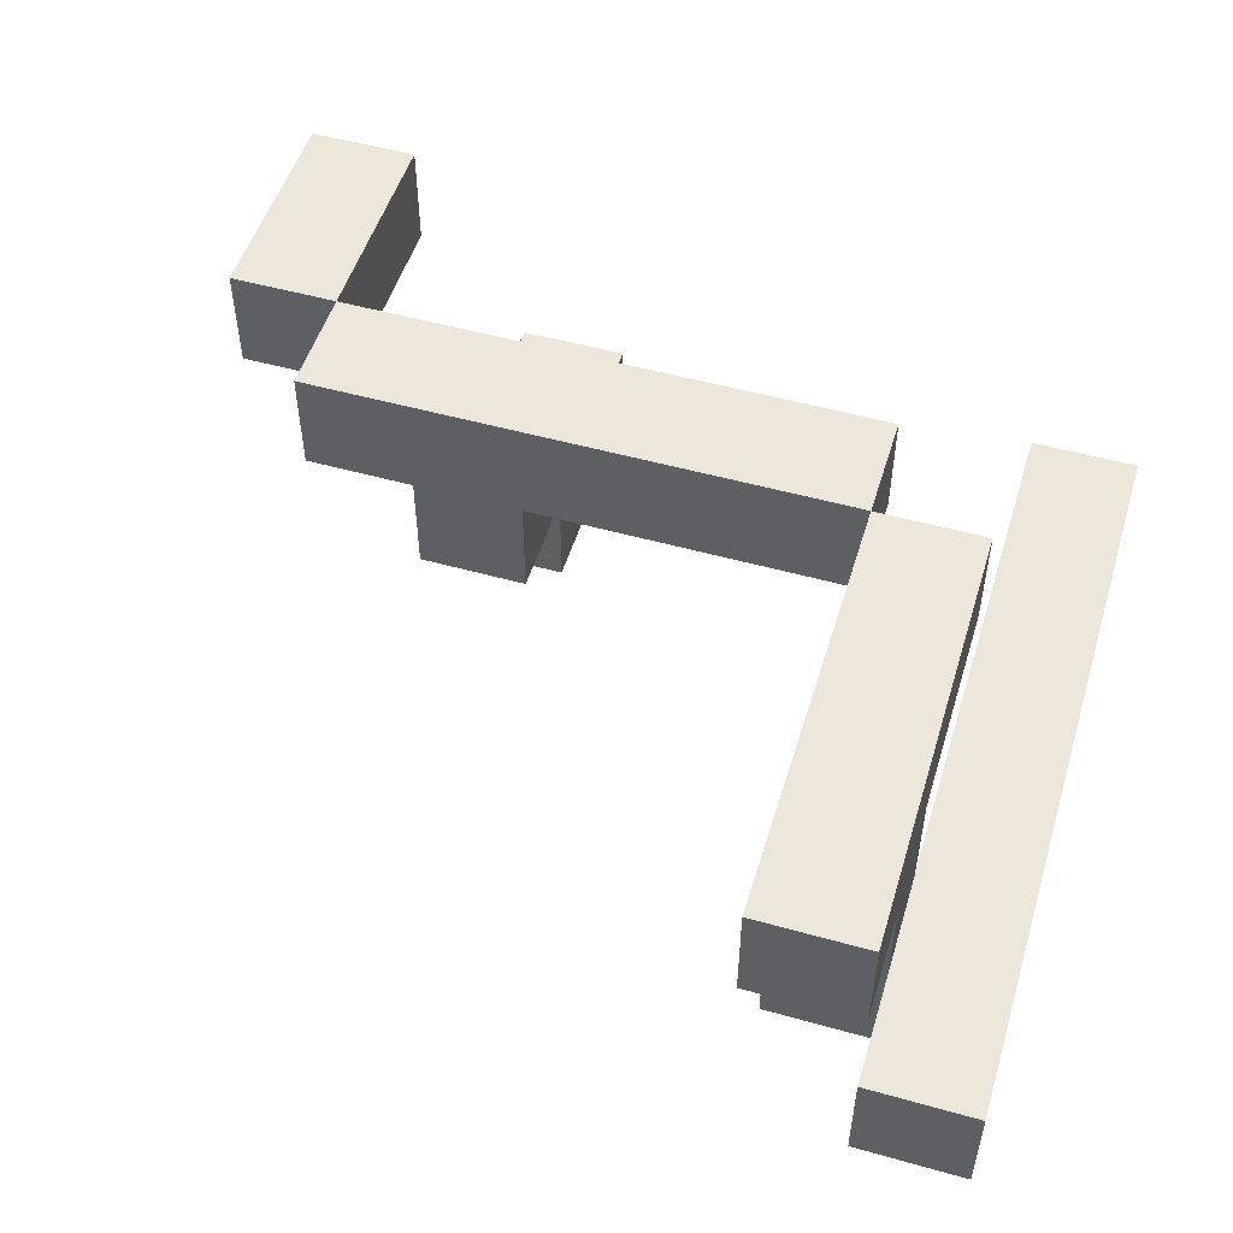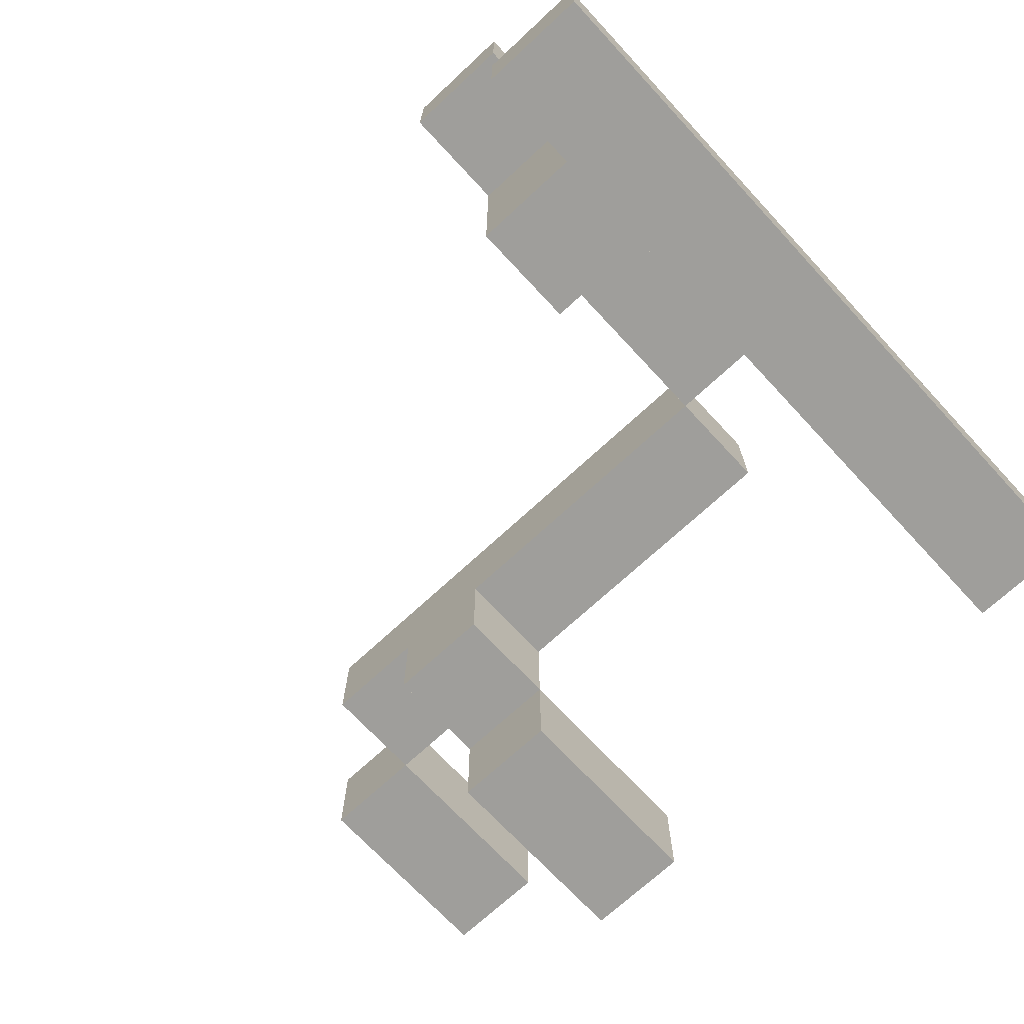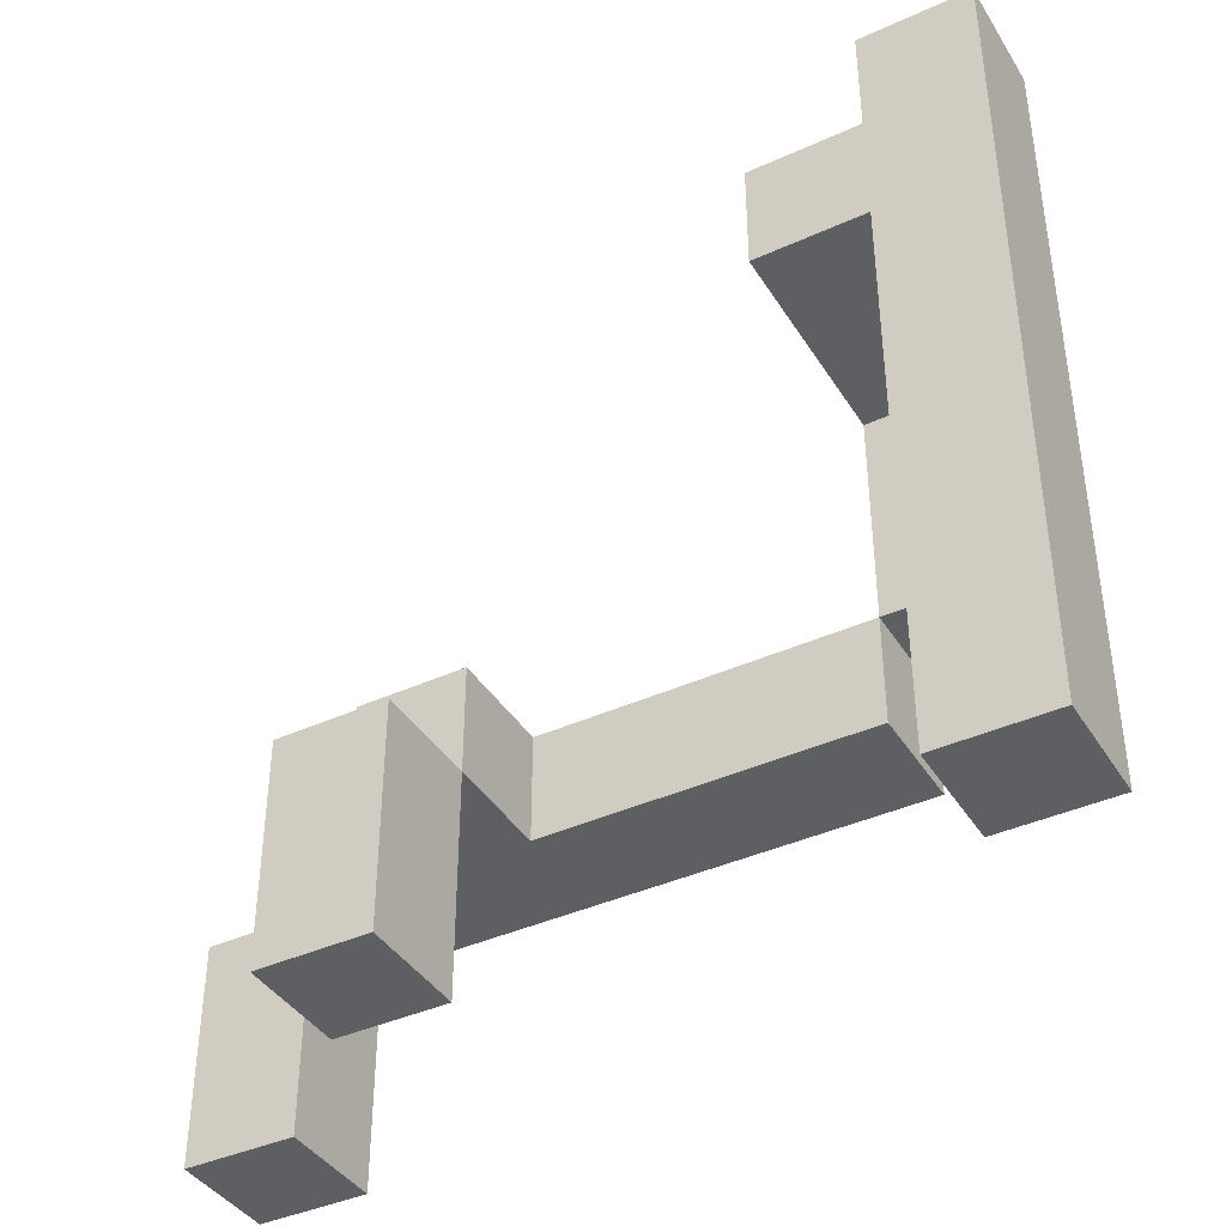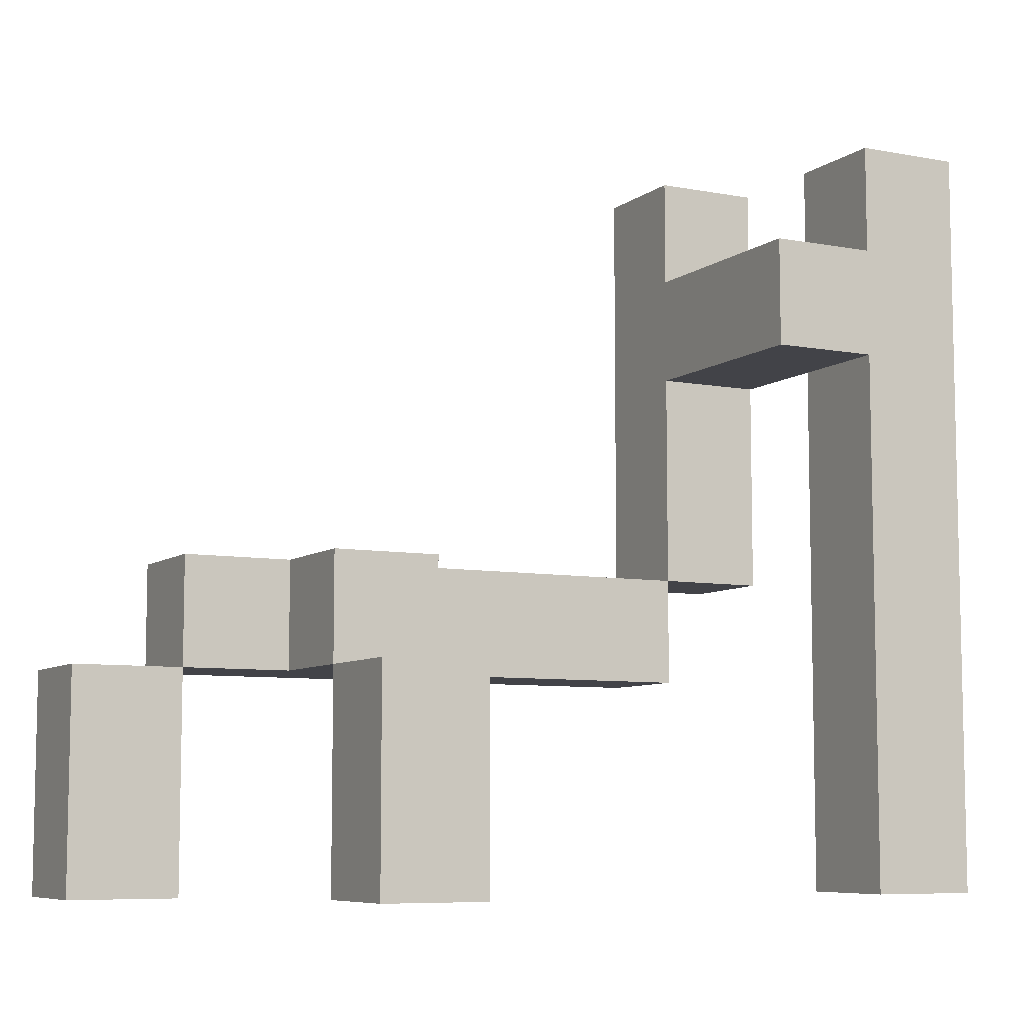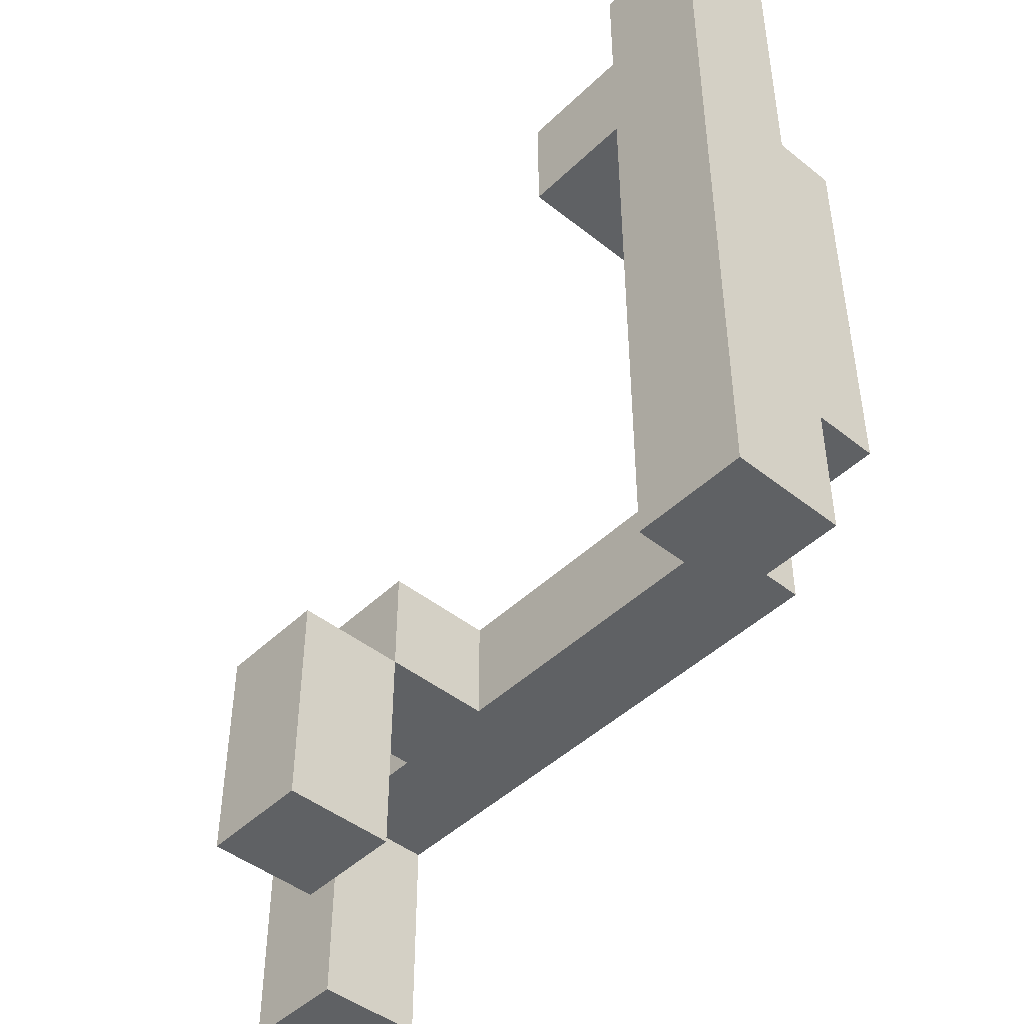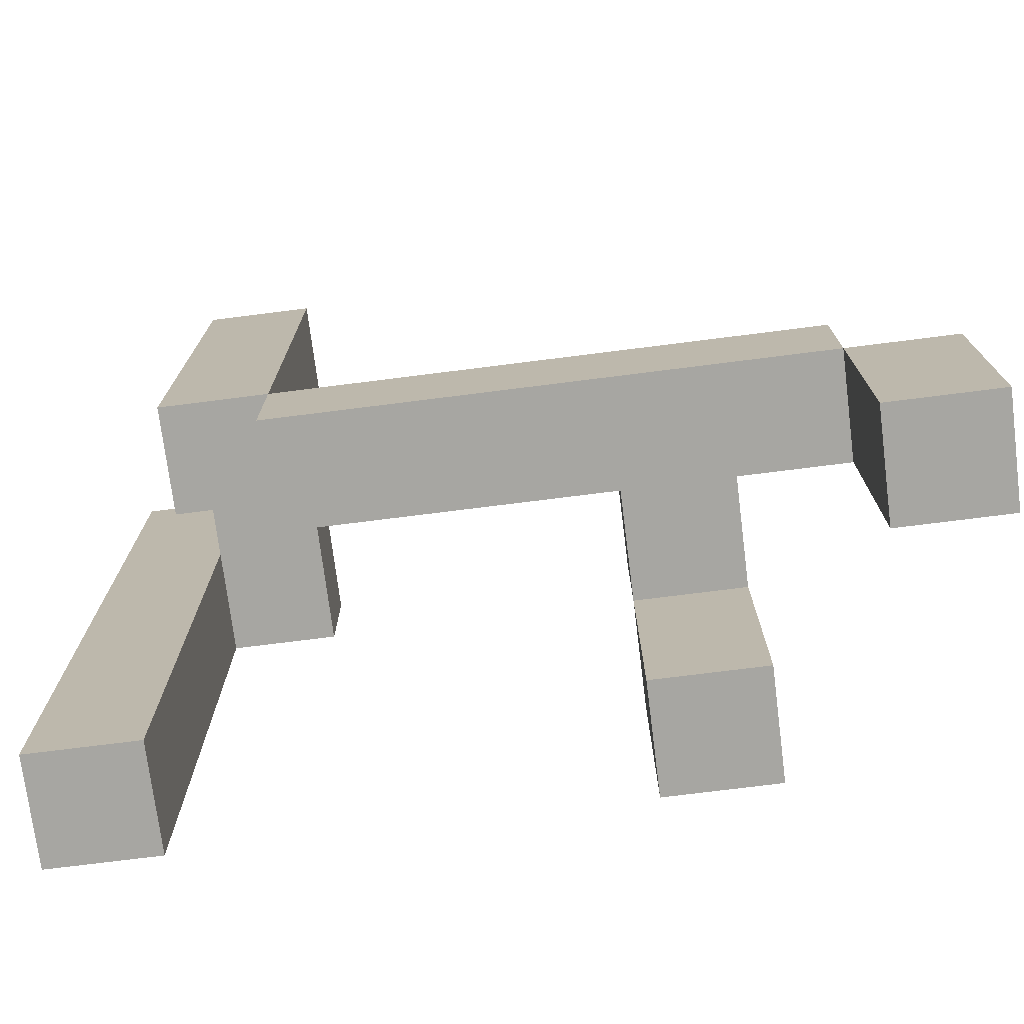
<metadata>
{"format":"obj","ext":"obj","renderer":"f3d","projection":"perspective","resolution":1024,"background":"white","views":[{"elev":51.5,"azim":-163.1,"up":"+Z"},{"elev":-70.8,"azim":-137.1,"up":"+Z"},{"elev":-40.4,"azim":-150.8,"up":"+Y"},{"elev":-7.6,"azim":152.1,"up":"+Y"},{"elev":-45.6,"azim":-132.4,"up":"+Y"},{"elev":-74.0,"azim":7.2,"up":"+Y"}]}
</metadata>
<code>
o
v -0.1 -0.8 -0.2
v -0.1 -0.8 -0.4
v -0.1 0.6 -0.2
v -0.1 0.6 -0.4
v 0.1 -0.2 0.2
v 0.1 -0.2 0
v 0.1 0.2 0
v 0.1 0.2 -0.2
v 0.1 0.4 0
v 0.1 0.4 -0.2
v 0.1 0.6 0.2
v 0.1 0.6 0
v 0.3 -0.4 0.2
v 0.3 -0.4 0
v 0.3 -0.2 0.2
v 0.3 -0.2 0
v 0.9 -0.8 -0.2
v 0.9 -0.8 -0.4
v 0.9 -0.4 0
v 0.9 -0.4 -0.2
v 0.9 -0.4 -0.4
v 0.9 -0.2 0
v 0.9 -0.2 -0.2
v 1.3 -0.8 0.2
v 1.3 -0.8 0
v 1.3 -0.4 0.2
v 1.3 -0.4 0
v 0.1 -0.8 -0.2
v 0.1 -0.8 -0.4
v 0.1 0.2 -0.2
v 0.1 0.2 -0.4
v 0.1 0.4 -0.2
v 0.1 0.4 -0.4
v 0.1 0.6 -0.2
v 0.1 0.6 -0.4
v 0.3 -0.2 0.2
v 0.3 -0.2 0
v 0.3 0.2 0
v 0.3 0.2 -0.4
v 0.3 0.4 0
v 0.3 0.4 -0.4
v 0.3 0.6 0.2
v 0.3 0.6 0
v 1.1 -0.8 -0.2
v 1.1 -0.8 -0.4
v 1.1 -0.4 0
v 1.1 -0.4 -0.2
v 1.1 -0.4 -0.4
v 1.1 -0.2 0
v 1.1 -0.2 -0.2
v 1.3 -0.4 0.2
v 1.3 -0.4 0
v 1.3 -0.2 0.2
v 1.3 -0.2 0
v 1.5 -0.8 0.2
v 1.5 -0.8 0
v 1.5 -0.4 0.2
v 1.5 -0.4 0
v 0.1 -0.2 0.2
v 0.1 0.6 0.2
v 0.3 -0.4 0.2
v 0.3 -0.2 0.2
v 0.3 0.6 0.2
v 1.3 -0.8 0.2
v 1.3 -0.4 0.2
v 1.3 -0.2 0.2
v 1.5 -0.8 0.2
v 1.5 -0.4 0.2
v -0.1 -0.8 -0.2
v -0.1 0.6 -0.2
v 0.1 -0.8 -0.2
v 0.1 0.2 -0.2
v 0.1 0.4 -0.2
v 0.1 0.6 -0.2
v 0.9 -0.8 -0.2
v 0.9 -0.4 -0.2
v 1.1 -0.8 -0.2
v 1.1 -0.4 -0.2
v 0.1 -0.2 0
v 0.1 0.2 0
v 0.1 0.4 0
v 0.1 0.6 0
v 0.3 -0.4 0
v 0.3 -0.2 0
v 0.3 0.2 0
v 0.3 0.4 0
v 0.3 0.6 0
v 0.9 -0.4 0
v 0.9 -0.2 0
v 1.1 -0.4 0
v 1.1 -0.2 0
v 1.3 -0.8 0
v 1.3 -0.4 0
v 1.3 -0.2 0
v 1.5 -0.8 0
v 1.5 -0.4 0
v 0.9 -0.4 -0.2
v 0.9 -0.2 -0.2
v 1.1 -0.4 -0.2
v 1.1 -0.2 -0.2
v -0.1 -0.8 -0.4
v -0.1 0.6 -0.4
v 0.1 -0.8 -0.4
v 0.1 0.2 -0.4
v 0.1 0.4 -0.4
v 0.1 0.6 -0.4
v 0.3 0.2 -0.4
v 0.3 0.4 -0.4
v 0.9 -0.8 -0.4
v 0.9 -0.4 -0.4
v 1.1 -0.8 -0.4
v 1.1 -0.4 -0.4
v 1.3 -0.8 0.2
v 1.5 -0.8 0.2
v 1.3 -0.8 0
v 1.5 -0.8 0
v -0.1 -0.8 -0.2
v 0.1 -0.8 -0.2
v 0.9 -0.8 -0.2
v 1.1 -0.8 -0.2
v -0.1 -0.8 -0.4
v 0.1 -0.8 -0.4
v 0.9 -0.8 -0.4
v 1.1 -0.8 -0.4
v 0.3 -0.4 0.2
v 1.3 -0.4 0.2
v 0.3 -0.4 0
v 0.9 -0.4 0
v 1.1 -0.4 0
v 1.3 -0.4 0
v 0.9 -0.4 -0.2
v 1.1 -0.4 -0.2
v 0.1 -0.2 0.2
v 0.3 -0.2 0.2
v 0.1 -0.2 0
v 0.3 -0.2 0
v 0.1 0.2 0
v 0.3 0.2 0
v 0.1 0.2 -0.2
v 0.1 0.2 -0.4
v 0.3 0.2 -0.4
v 1.3 -0.4 0.2
v 1.5 -0.4 0.2
v 1.3 -0.4 0
v 1.5 -0.4 0
v 0.9 -0.4 -0.2
v 1.1 -0.4 -0.2
v 0.9 -0.4 -0.4
v 1.1 -0.4 -0.4
v 0.3 -0.2 0.2
v 1.3 -0.2 0.2
v 0.3 -0.2 0
v 0.9 -0.2 0
v 1.1 -0.2 0
v 1.3 -0.2 0
v 0.9 -0.2 -0.2
v 1.1 -0.2 -0.2
v 0.1 0.4 0
v 0.3 0.4 0
v 0.1 0.4 -0.2
v 0.1 0.4 -0.4
v 0.3 0.4 -0.4
v 0.1 0.6 0.2
v 0.3 0.6 0.2
v 0.1 0.6 0
v 0.3 0.6 0
v -0.1 0.6 -0.2
v 0.1 0.6 -0.2
v -0.1 0.6 -0.4
v 0.1 0.6 -0.4
f 3 2 1
f 4 2 3
f 7 6 5
f 9 7 5
f 9 8 7
f 10 8 9
f 11 9 5
f 12 9 11
f 15 14 13
f 16 14 15
f 20 18 17
f 21 18 20
f 22 20 19
f 23 20 22
f 26 25 24
f 27 25 26
f 28 29 30
f 30 29 31
f 32 33 34
f 34 33 35
f 36 37 38
f 36 38 40
f 38 39 40
f 40 39 41
f 36 40 42
f 42 40 43
f 44 45 47
f 47 45 48
f 46 47 49
f 49 47 50
f 51 52 53
f 53 52 54
f 55 56 57
f 57 56 58
f 62 60 59
f 63 60 62
f 65 62 61
f 66 62 65
f 67 65 64
f 68 65 67
f 71 70 69
f 72 70 71
f 73 70 72
f 74 70 73
f 77 76 75
f 78 76 77
f 79 80 84
f 84 80 85
f 81 82 86
f 86 82 87
f 83 84 88
f 88 84 89
f 90 91 93
f 93 91 94
f 92 93 95
f 95 93 96
f 97 98 99
f 99 98 100
f 101 102 103
f 103 102 104
f 104 102 105
f 105 102 106
f 104 105 107
f 107 105 108
f 109 110 111
f 111 110 112
f 115 114 113
f 116 114 115
f 121 118 117
f 122 118 121
f 123 120 119
f 124 120 123
f 127 126 125
f 128 126 127
f 129 126 128
f 130 126 129
f 131 129 128
f 132 129 131
f 135 134 133
f 136 134 135
f 139 138 137
f 140 138 139
f 141 138 140
f 142 143 144
f 144 143 145
f 146 147 148
f 148 147 149
f 150 151 152
f 152 151 153
f 153 151 154
f 154 151 155
f 153 154 156
f 156 154 157
f 158 159 160
f 160 159 161
f 161 159 162
f 163 164 165
f 165 164 166
f 167 168 169
f 169 168 170

</code>
